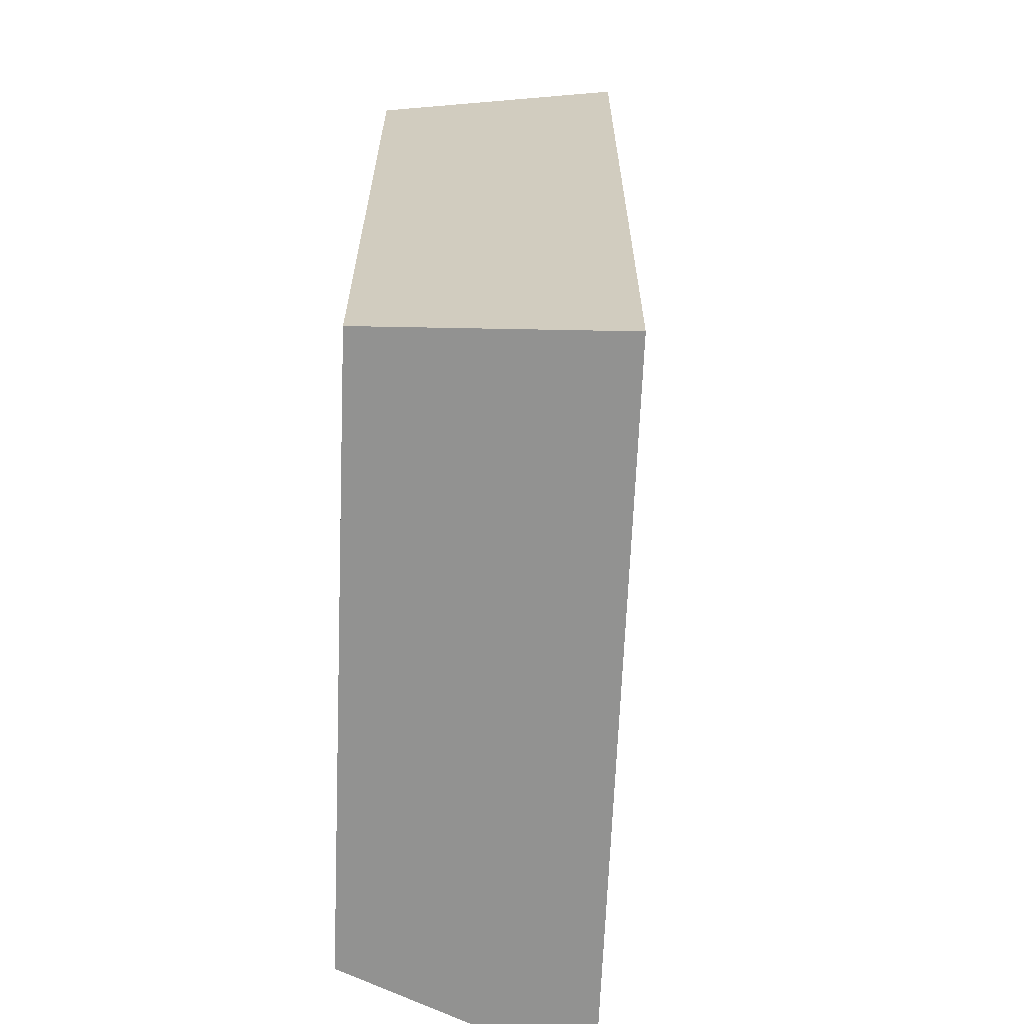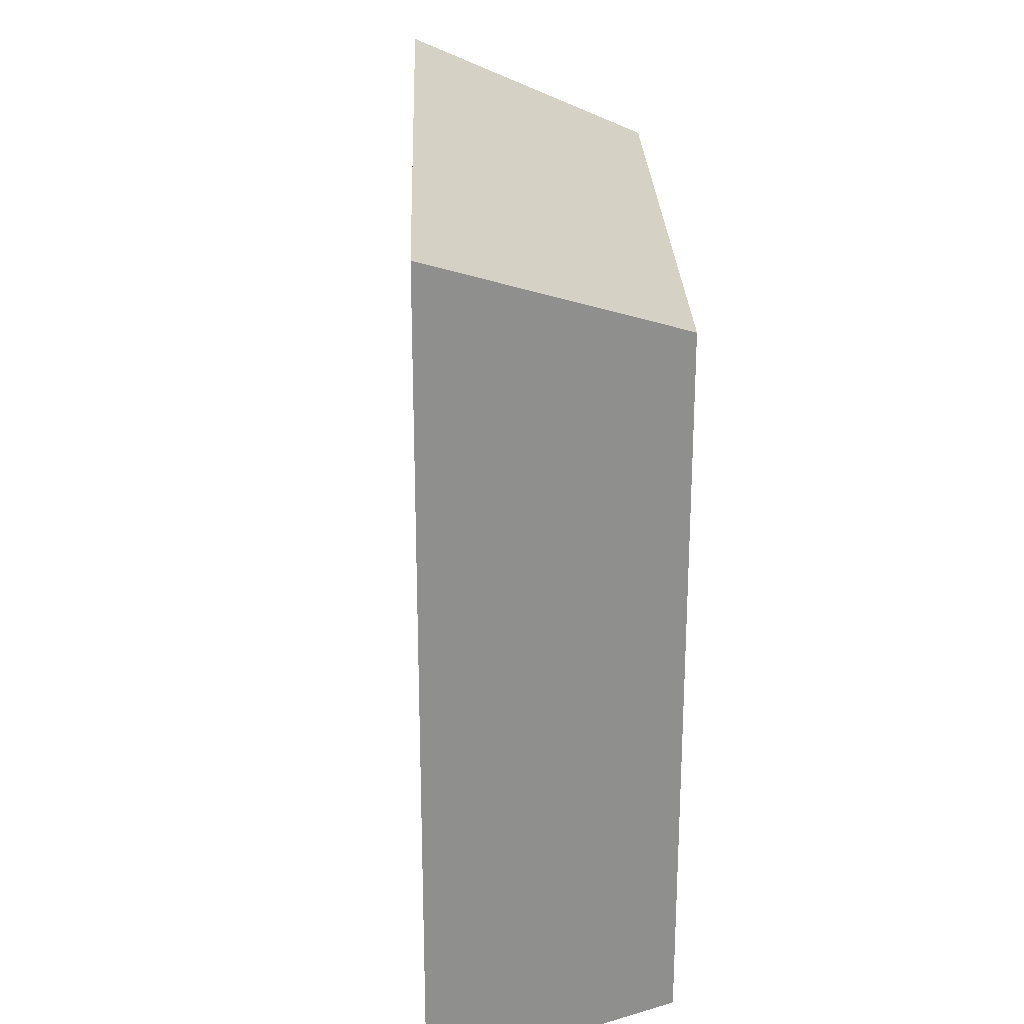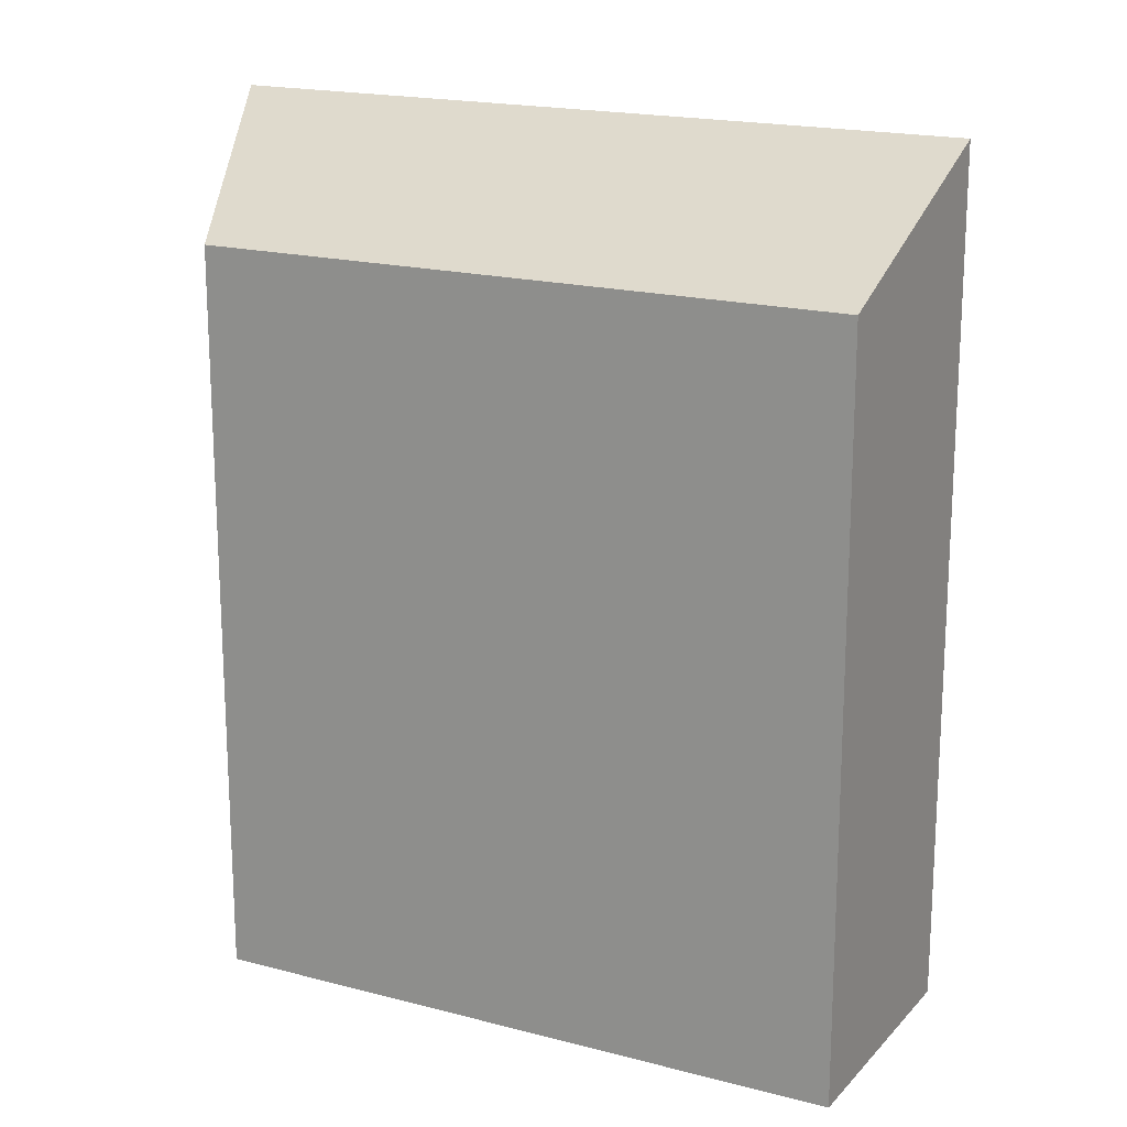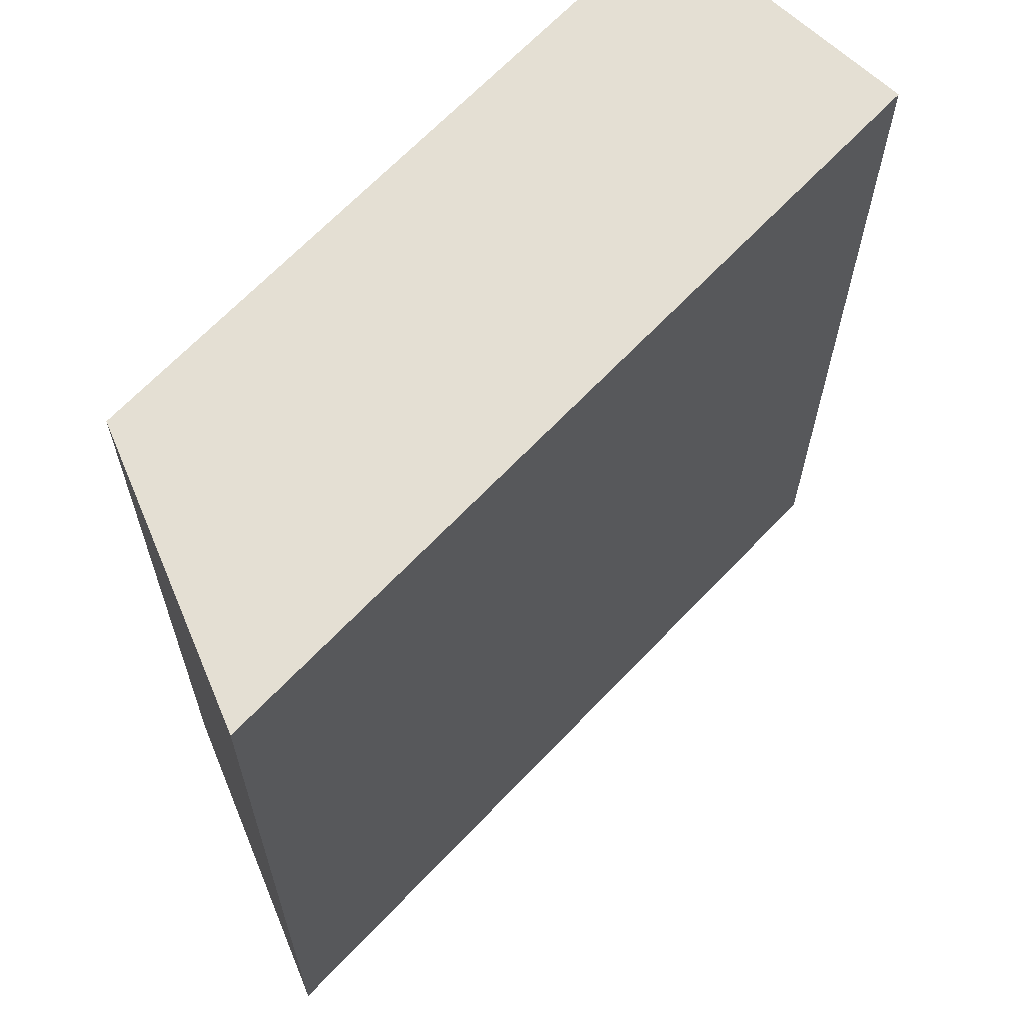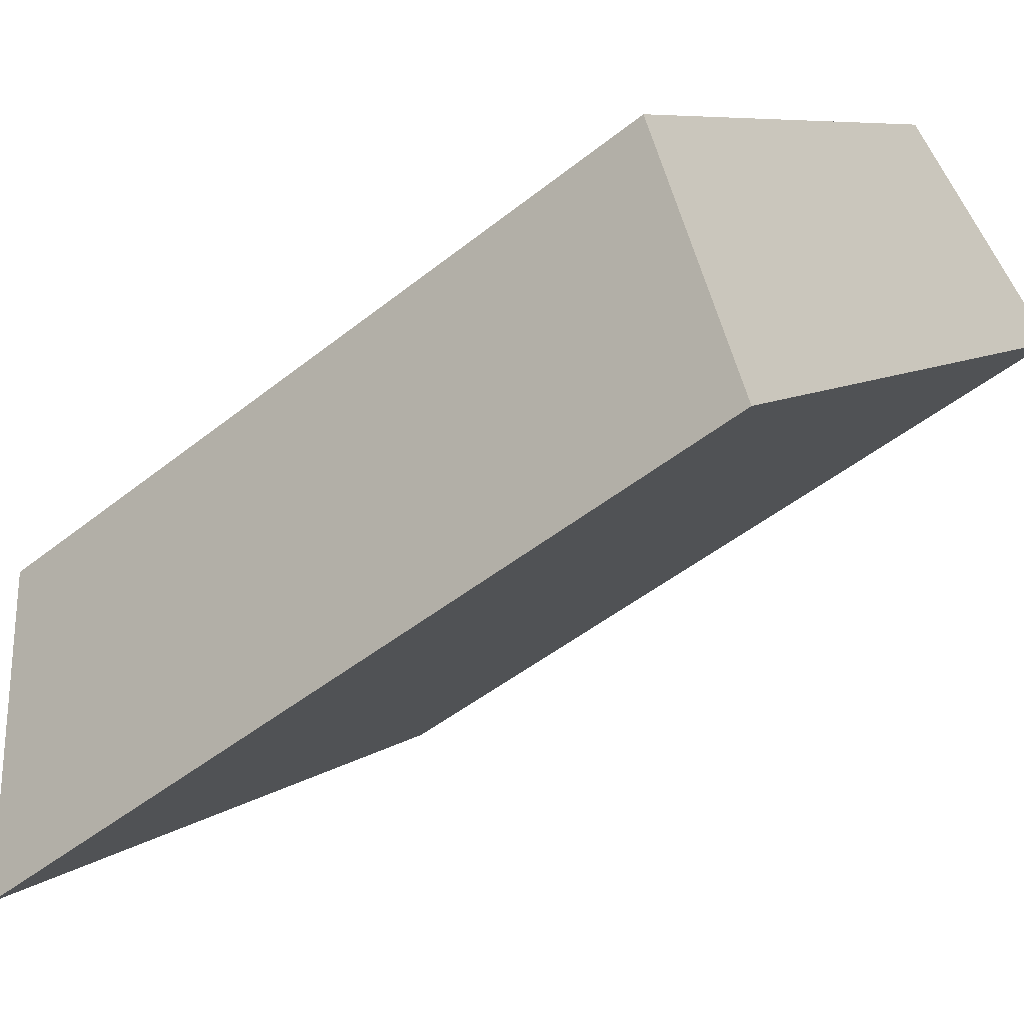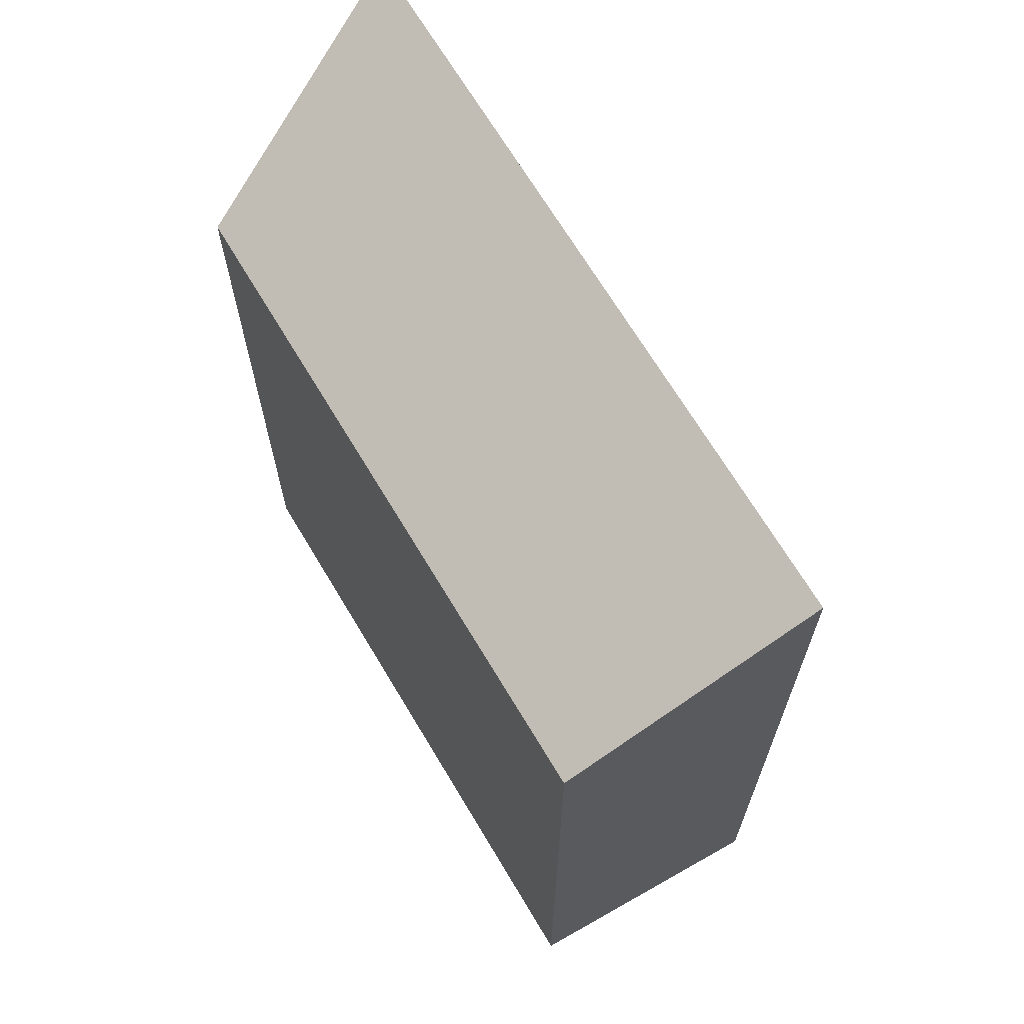
<metadata>
{"format":"obj","ext":"obj","renderer":"f3d","projection":"perspective","resolution":1024,"background":"white","views":[{"elev":-66.2,"azim":41.1,"up":"+Y"},{"elev":25.2,"azim":-138.4,"up":"+Y"},{"elev":18.4,"azim":-19.5,"up":"+Y"},{"elev":-23.3,"azim":-0.2,"up":"+Z"},{"elev":-47.3,"azim":-47.9,"up":"+Z"},{"elev":68.4,"azim":12.6,"up":"+Y"}]}
</metadata>
<code>
v  11.43 -7.382e-16 12.06
v  2.757 4.035e-16 -6.59
v  16.28 -4.694e-16 7.665
v  0 0 0
v  0.0004048 18.97 -0.0006008
v  16.28 21.79 7.664
v  2.758 21.79 -6.591
v  11.43 18.97 12.05
g defaultobject
f 1 2 3
f 2 1 4
f 5 6 7
f 6 5 8
f 2 6 3
f 6 2 7
f 3 8 1
f 8 3 6
f 8 4 1
f 4 8 5
f 5 2 4
f 2 5 7

</code>
